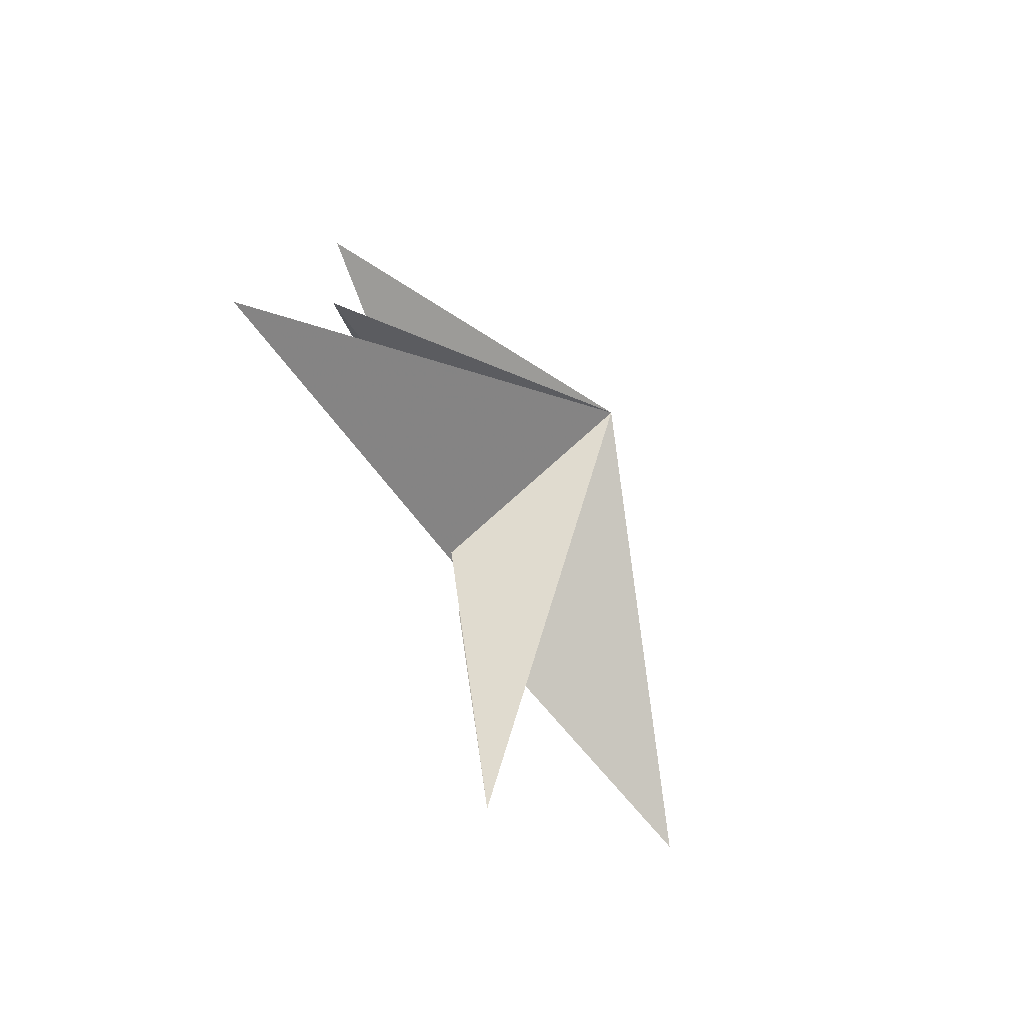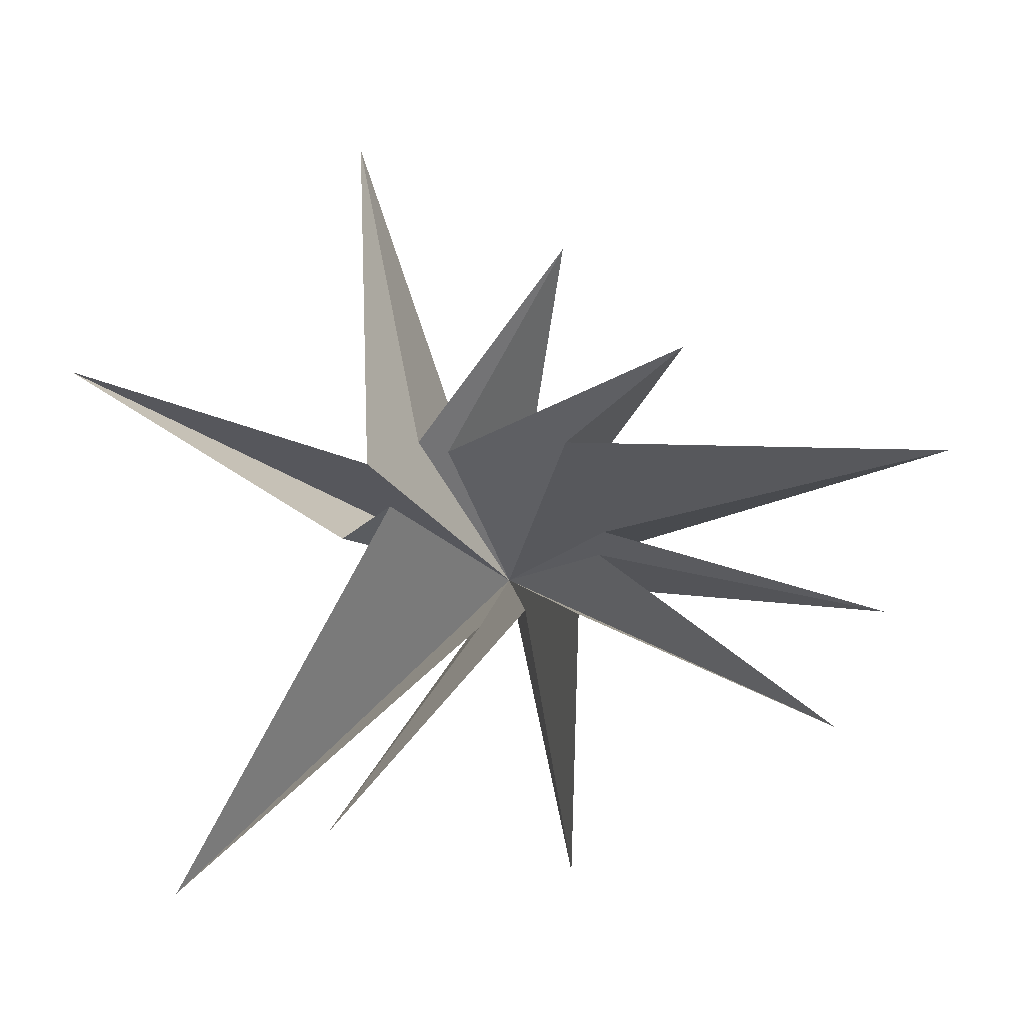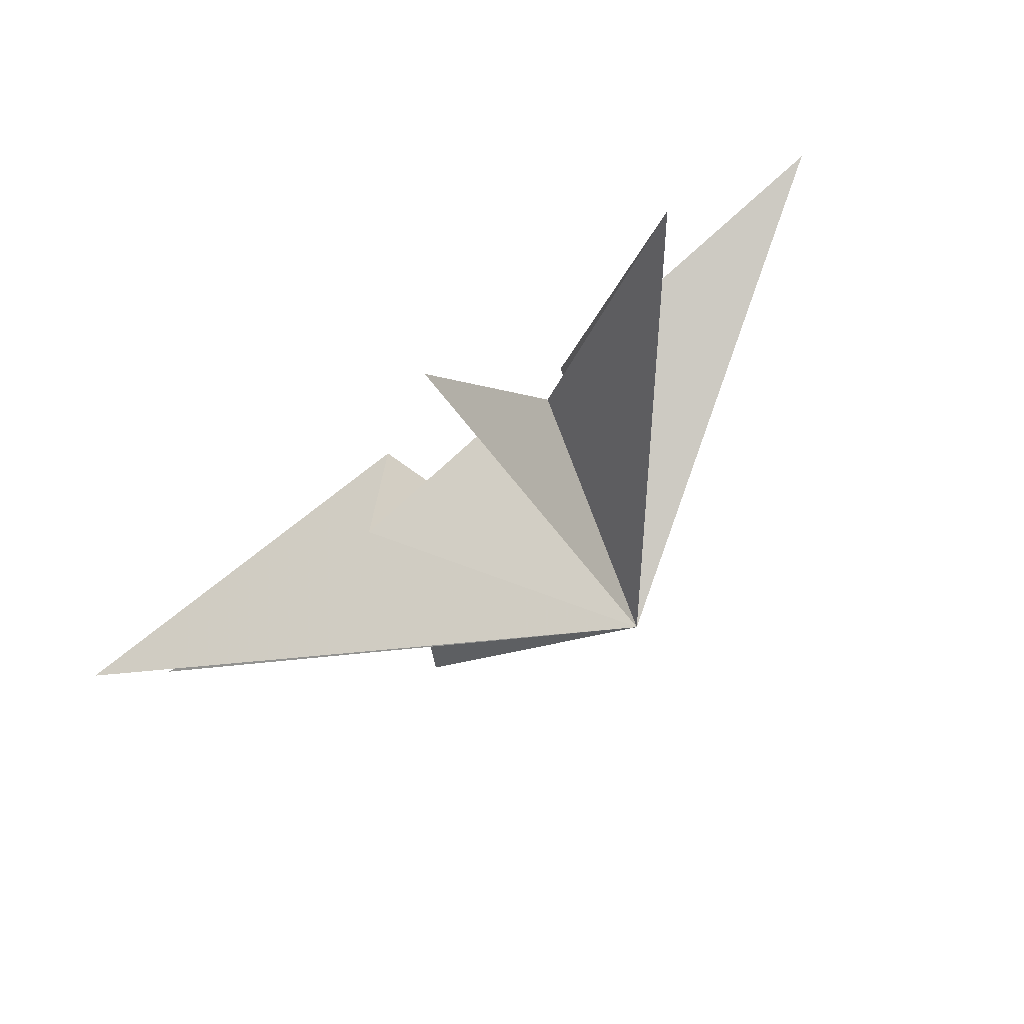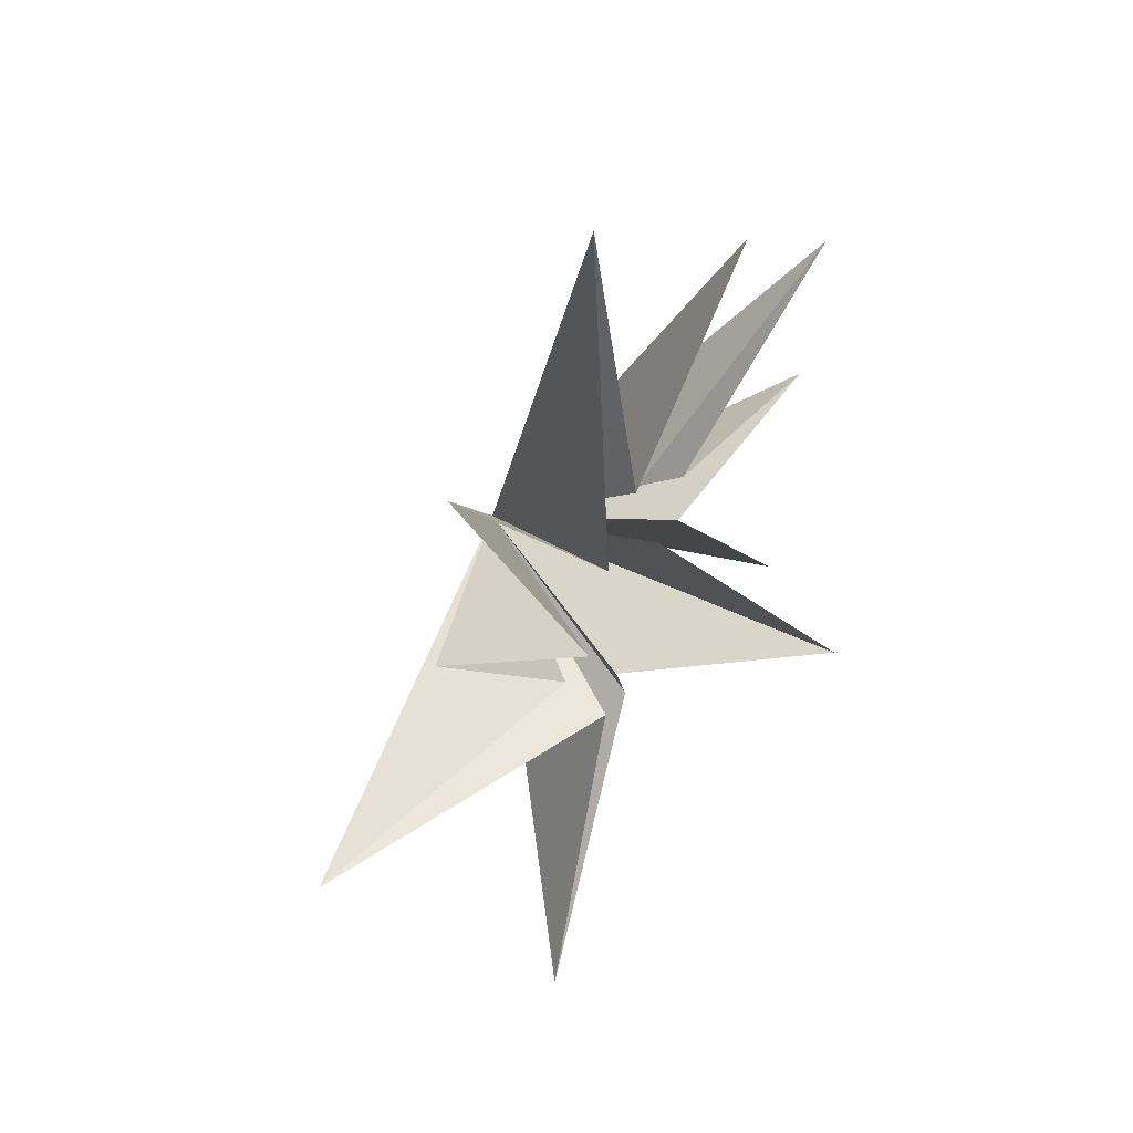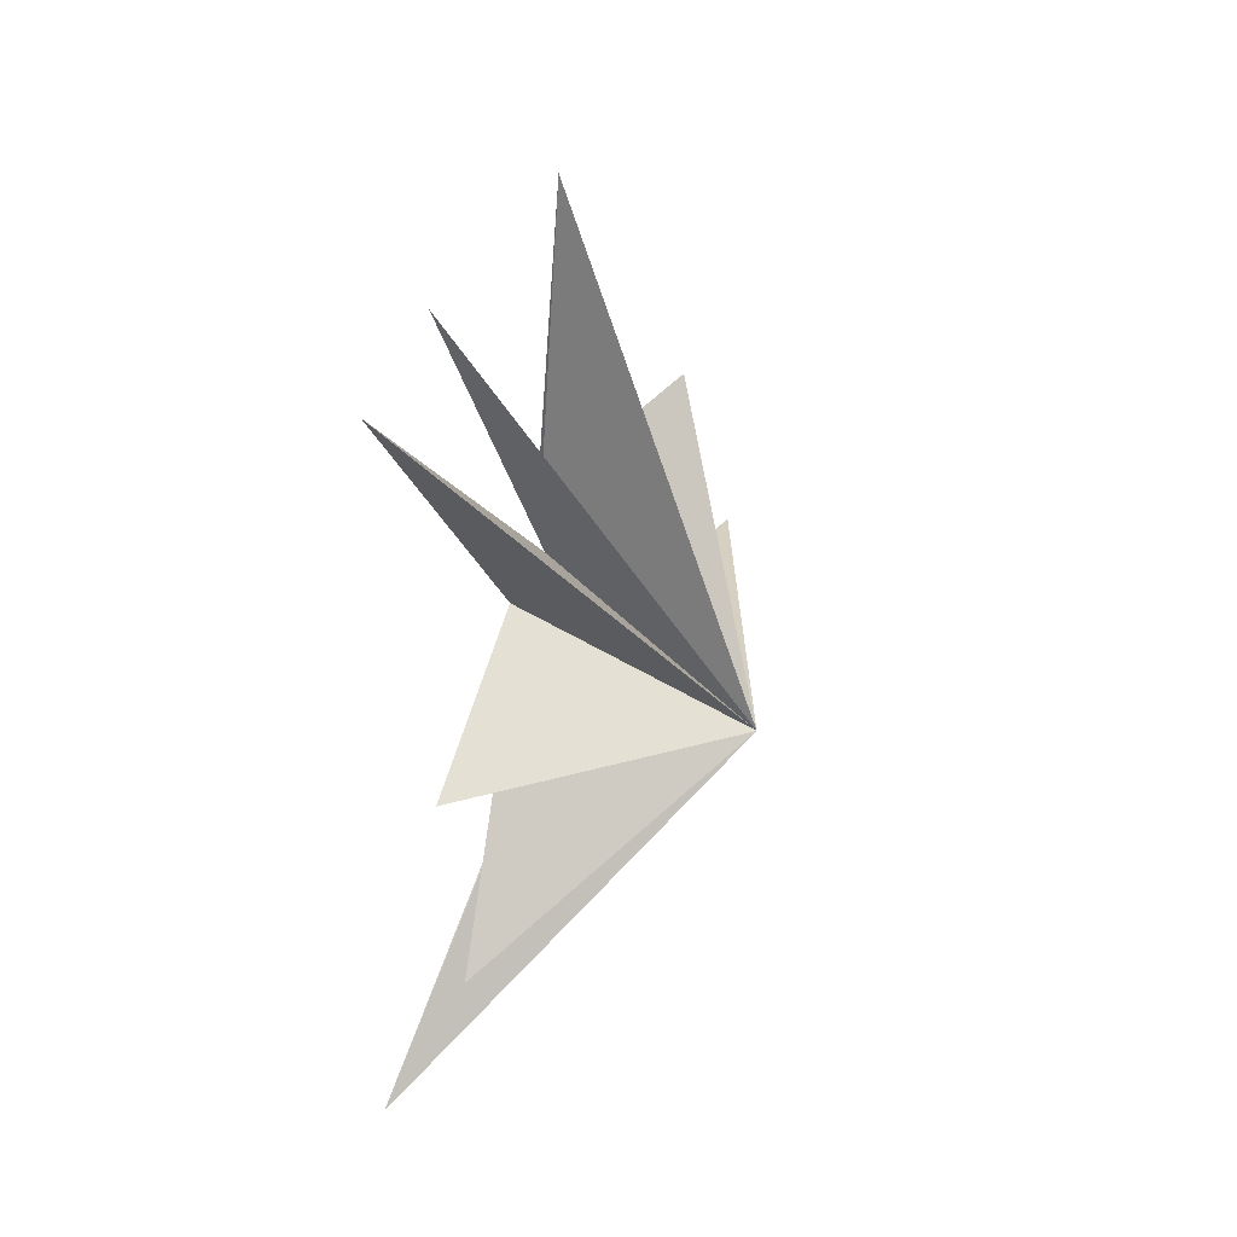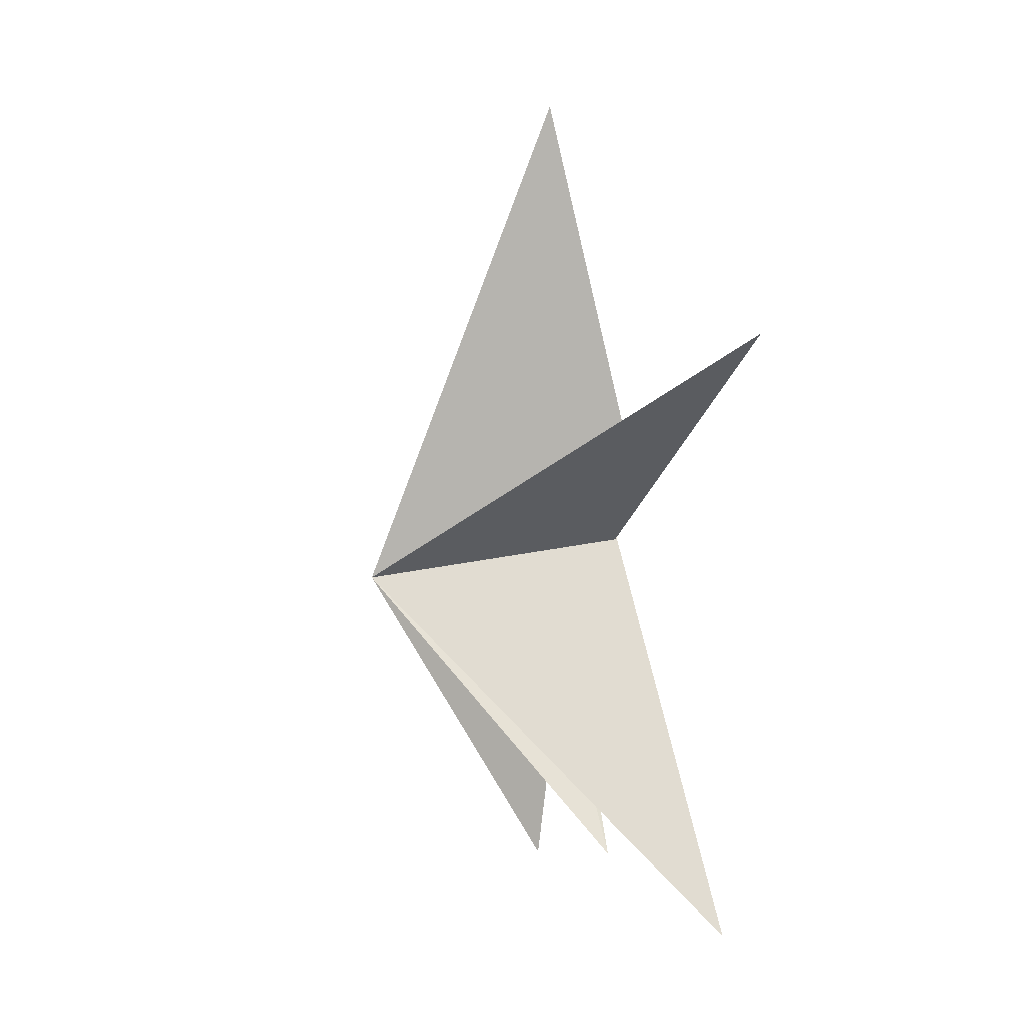
<metadata>
{"format":"obj","ext":"obj","renderer":"f3d","projection":"perspective","resolution":1024,"background":"white","views":[{"elev":-74.7,"azim":26.1,"up":"+Z"},{"elev":-3.2,"azim":-74.9,"up":"+Y"},{"elev":60.5,"azim":53.8,"up":"+Y"},{"elev":38.4,"azim":-141.9,"up":"+Z"},{"elev":40.5,"azim":17.2,"up":"+Z"},{"elev":-0.7,"azim":164.9,"up":"+Y"}]}
</metadata>
<code>
v -0.6118 3.718 -8.733
v 4.765 -0.7745 -0.2412
v 0.005223 0.6904 -1.583
v -0.8593 -7.544 -6.052
v 0.7486 -1.874 0.1984
v 0.5115 -6.306 -3.137
v 0.01601 -1.532 1.396
v 0.4462 -6.973 2.276
v 0.2264 0.02184 -2.731
v -0.01703 -1.62 2.551
v -1.819 -3.845 8.087
v 0.2851 -0.3801 2.918
v -1.348 -1.606 9.006
v 0.01156 0.08422 3.089
v 0.01888 1.637 10.16
v -0.6572 1.913 2.435
v 1.771 4.129 4.445
v -0.08698 1.819 -0.2634
v 0.4742 6.137 2.103
v 0.3519 2.08 -1.06
v 1.636 8.775 -2.829
v -0.3811 1.574 -1.973
f 19 18 2
f 3 9 2
f 5 2 6
f 11 2 12
f 2 22 21
f 7 6 2
f 2 8 7
f 10 8 2
f 2 11 10
f 12 2 13
f 17 2 18
f 14 2 15
f 16 15 2
f 2 14 13
f 16 2 17
f 2 9 1
f 21 20 2
f 1 22 2
f 4 2 5
f 2 4 3
f 2 20 19

</code>
